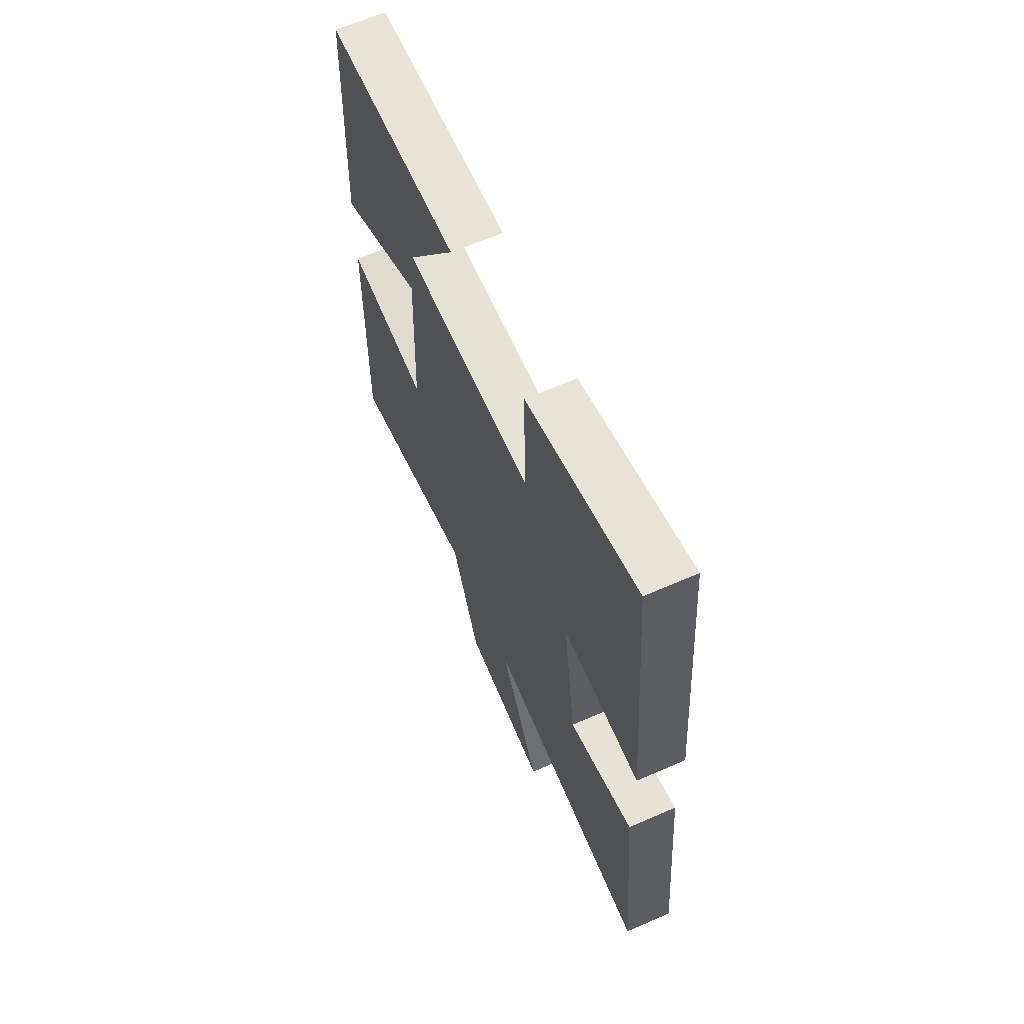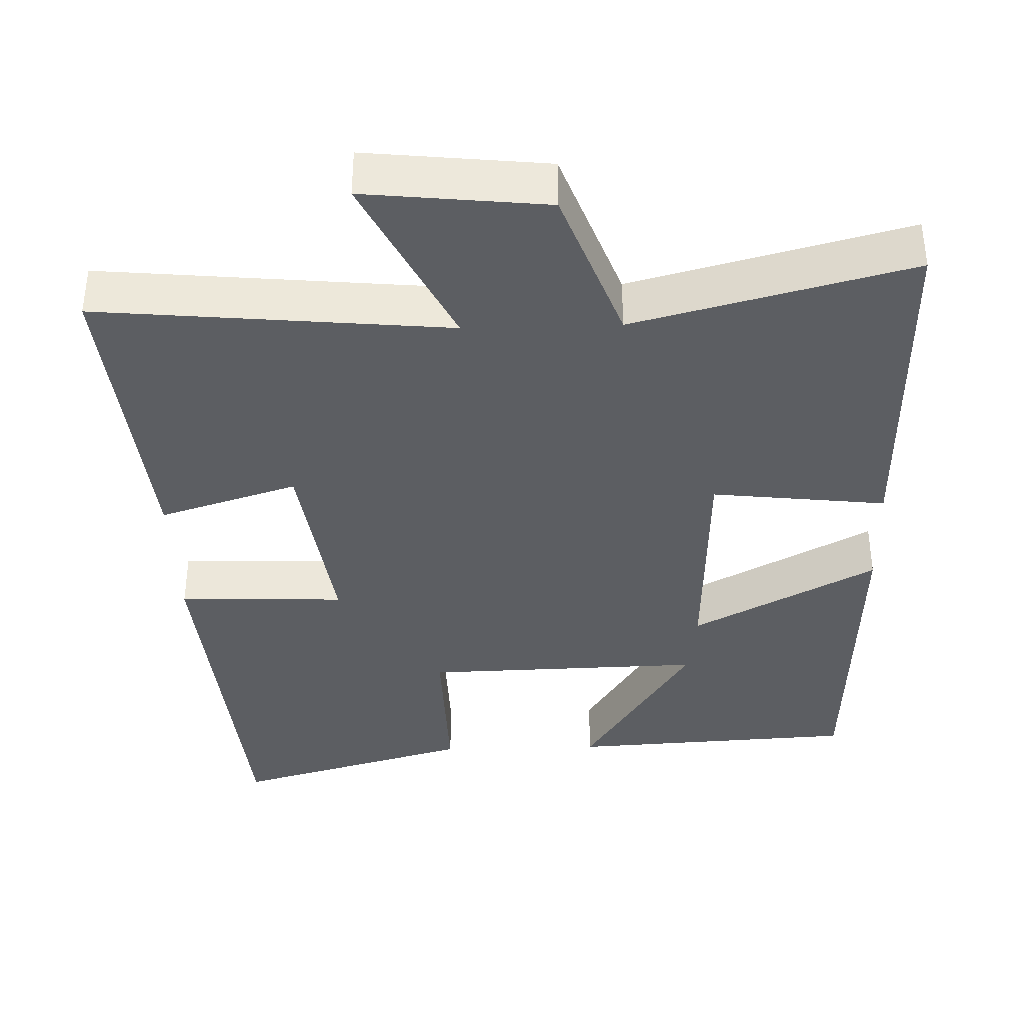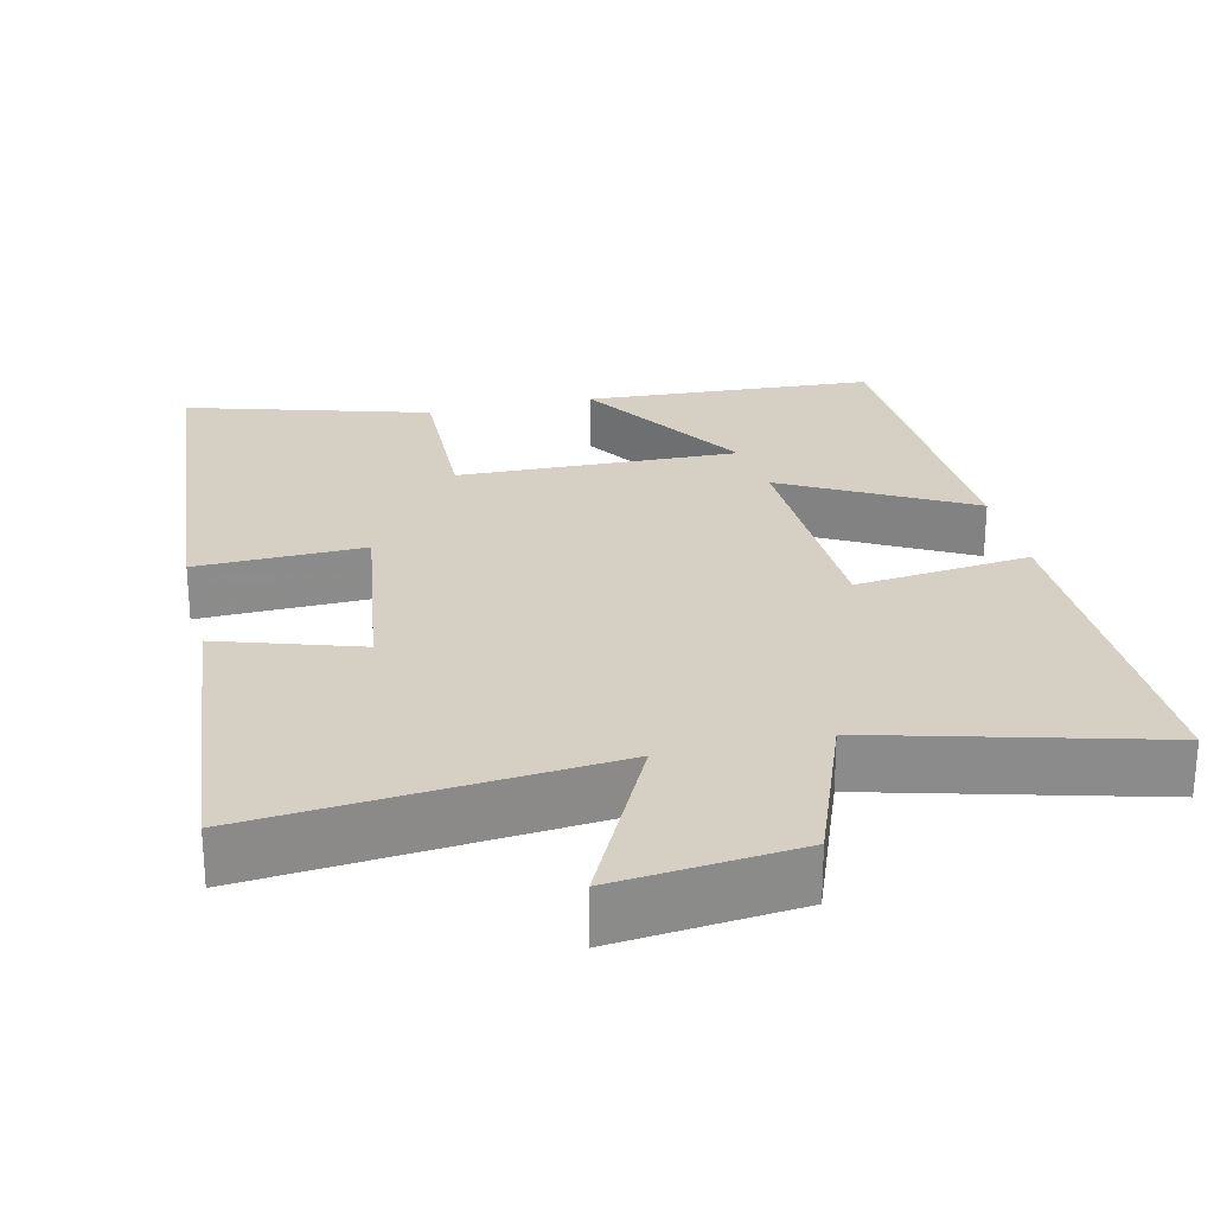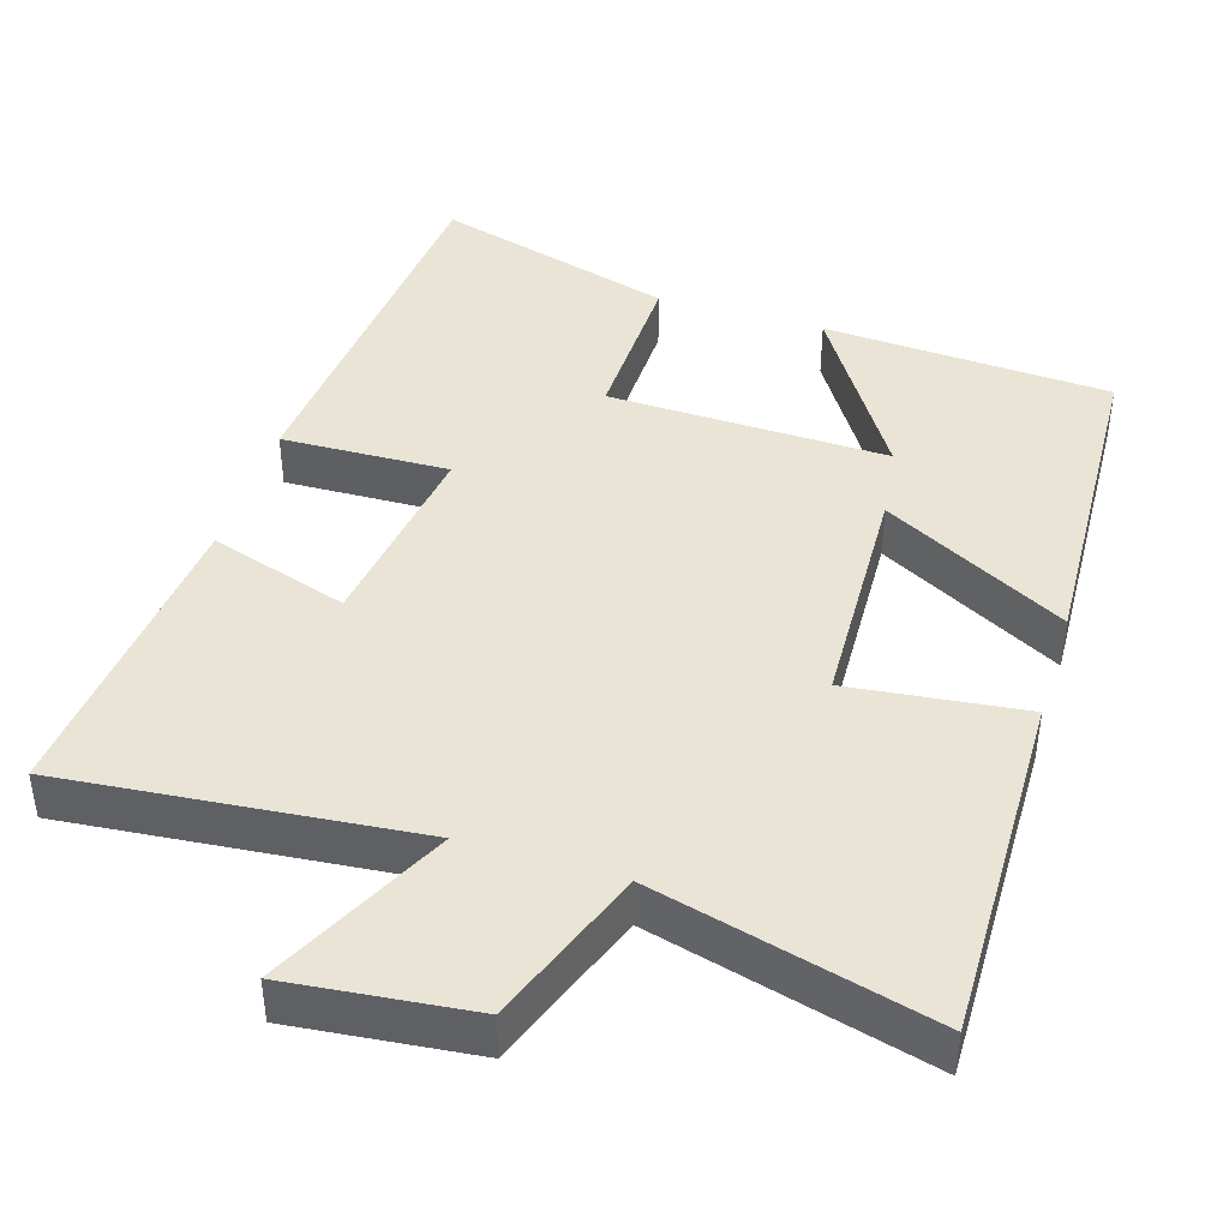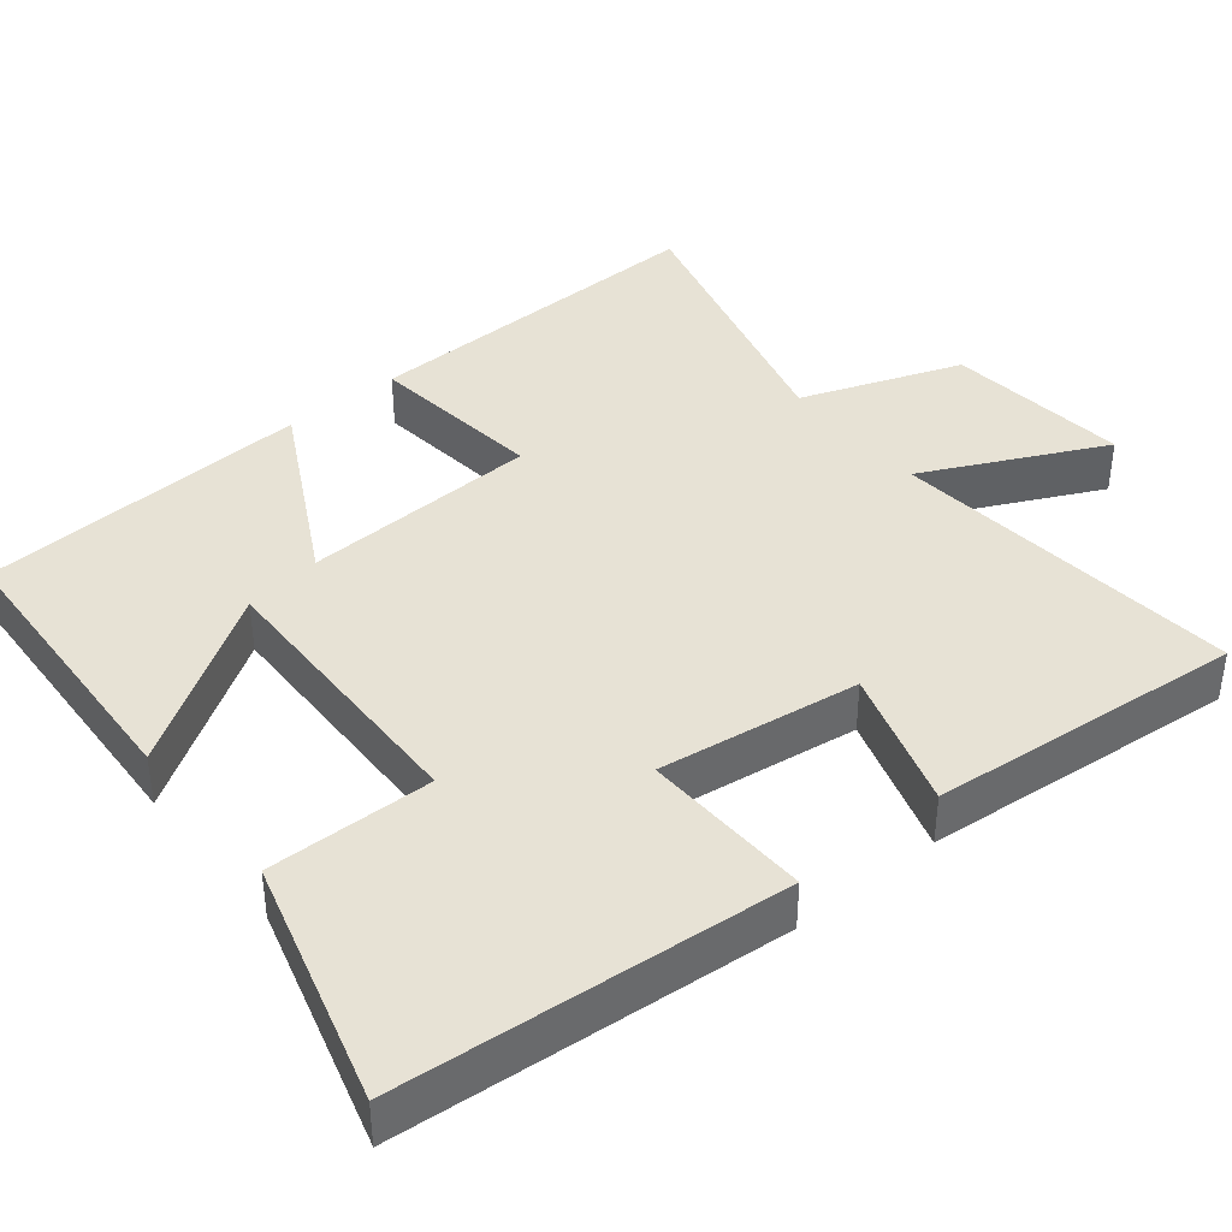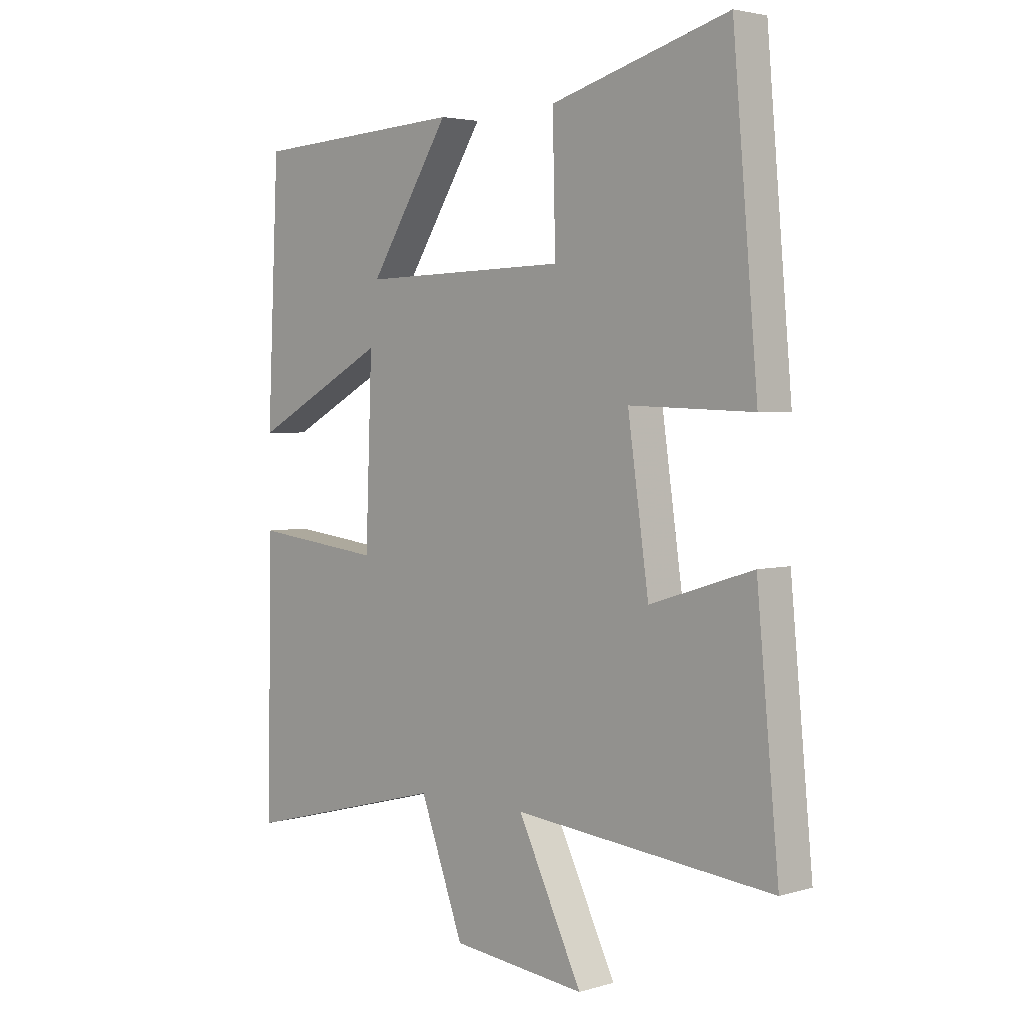
<metadata>
{"format":"obj","ext":"obj","renderer":"f3d","projection":"perspective","resolution":1024,"background":"white","views":[{"elev":64.8,"azim":66.3,"up":"+Z"},{"elev":-37.7,"azim":-178.3,"up":"+Y"},{"elev":26.0,"azim":167.1,"up":"+Y"},{"elev":42.5,"azim":-162.8,"up":"+Y"},{"elev":40.3,"azim":50.7,"up":"+Y"},{"elev":3.3,"azim":45.4,"up":"+Z"}]}
</metadata>
<code>
v -0.479 0.07 0.478
v -0.092 0.07 0.5
v -0.239 0.07 0.269
v 0.137 0.07 0.279
v 0.132 0.07 0.5
v 0.455 0.07 0.592
v 0.5 0.07 0.076
v 0.275 0.07 0.083
v 0.313 0.07 -0.185
v 0.5 0.07 -0.126
v 0.54 0.07 -0.545
v 0.069 0.07 -0.5
v 0.186 0.07 -0.739
v -0.058 0.07 -0.713
v -0.137 0.07 -0.5
v -0.508 0.07 -0.597
v -0.5 0.07 -0.123
v -0.265 0.07 -0.15
v -0.253 0.07 0.166
v -0.5 0.07 0.033
v -0.479 0 0.478
v -0.092 0 0.5
v -0.239 0 0.269
v 0.137 0 0.279
v 0.132 0 0.5
v 0.455 0 0.592
v 0.5 0 0.076
v 0.275 0 0.083
v 0.313 0 -0.185
v 0.5 0 -0.126
v 0.54 0 -0.545
v 0.069 0 -0.5
v 0.186 0 -0.739
v -0.058 0 -0.713
v -0.137 0 -0.5
v -0.508 0 -0.597
v -0.5 0 -0.123
v -0.265 0 -0.15
v -0.253 0 0.166
v -0.5 0 0.033
f 19 20 1
f 15 16 17 18
f 15 18 19
f 12 13 14 15
f 12 15 19
f 9 10 11 12
f 8 9 12 19
f 4 5 6 7
f 3 4 7 8
f 1 2 3
f 19 1 3
f 3 8 19
f 21 40 39
f 38 37 36 35
f 39 38 35
f 35 34 33 32
f 39 35 32
f 32 31 30 29
f 39 32 29 28
f 27 26 25 24
f 28 27 24 23
f 23 22 21
f 23 21 39
f 39 28 23
f 1 21 22 2
f 2 22 23 3
f 3 23 24 4
f 4 24 25 5
f 5 25 26 6
f 6 26 27 7
f 7 27 28 8
f 8 28 29 9
f 9 29 30 10
f 10 30 31 11
f 11 31 32 12
f 12 32 33 13
f 13 33 34 14
f 14 34 35 15
f 15 35 36 16
f 16 36 37 17
f 17 37 38 18
f 18 38 39 19
f 19 39 40 20
f 20 40 21 1

</code>
